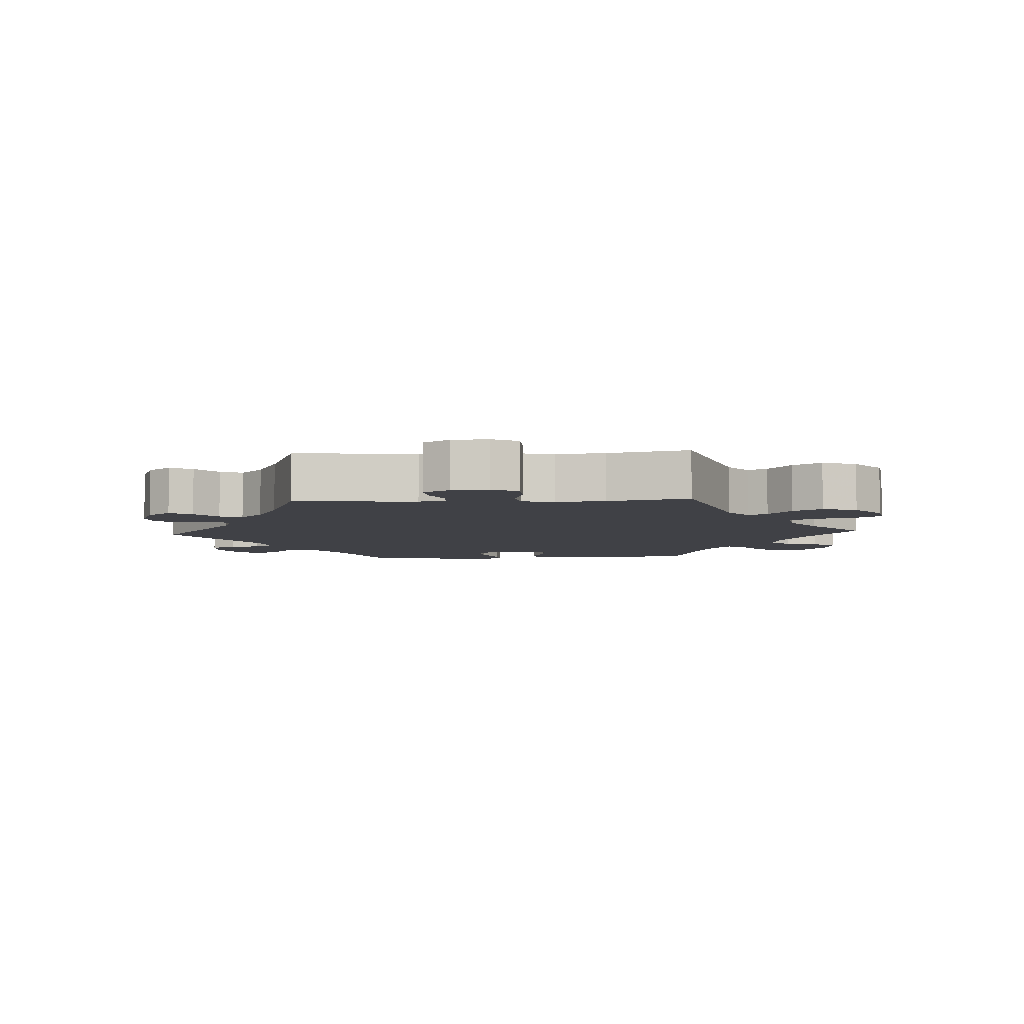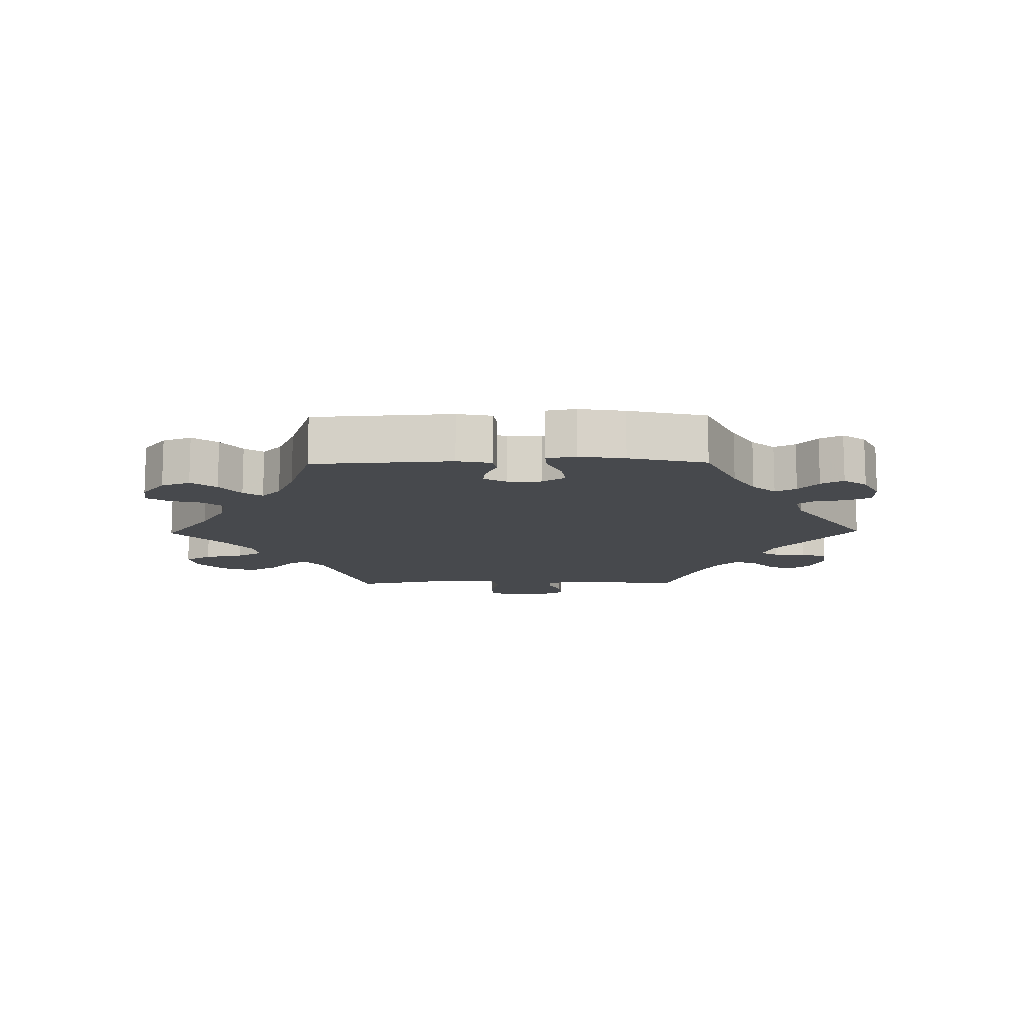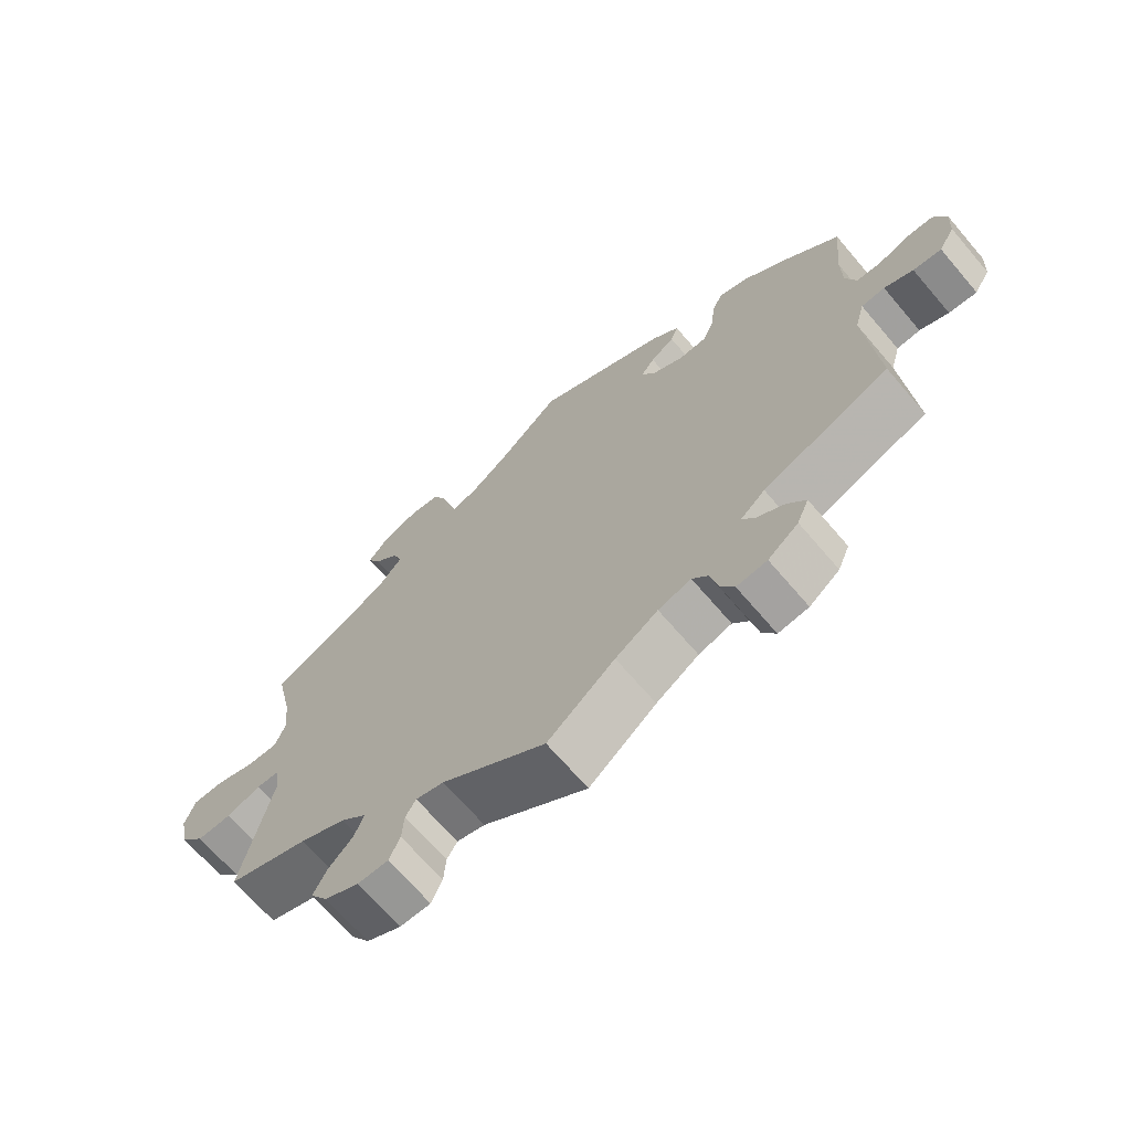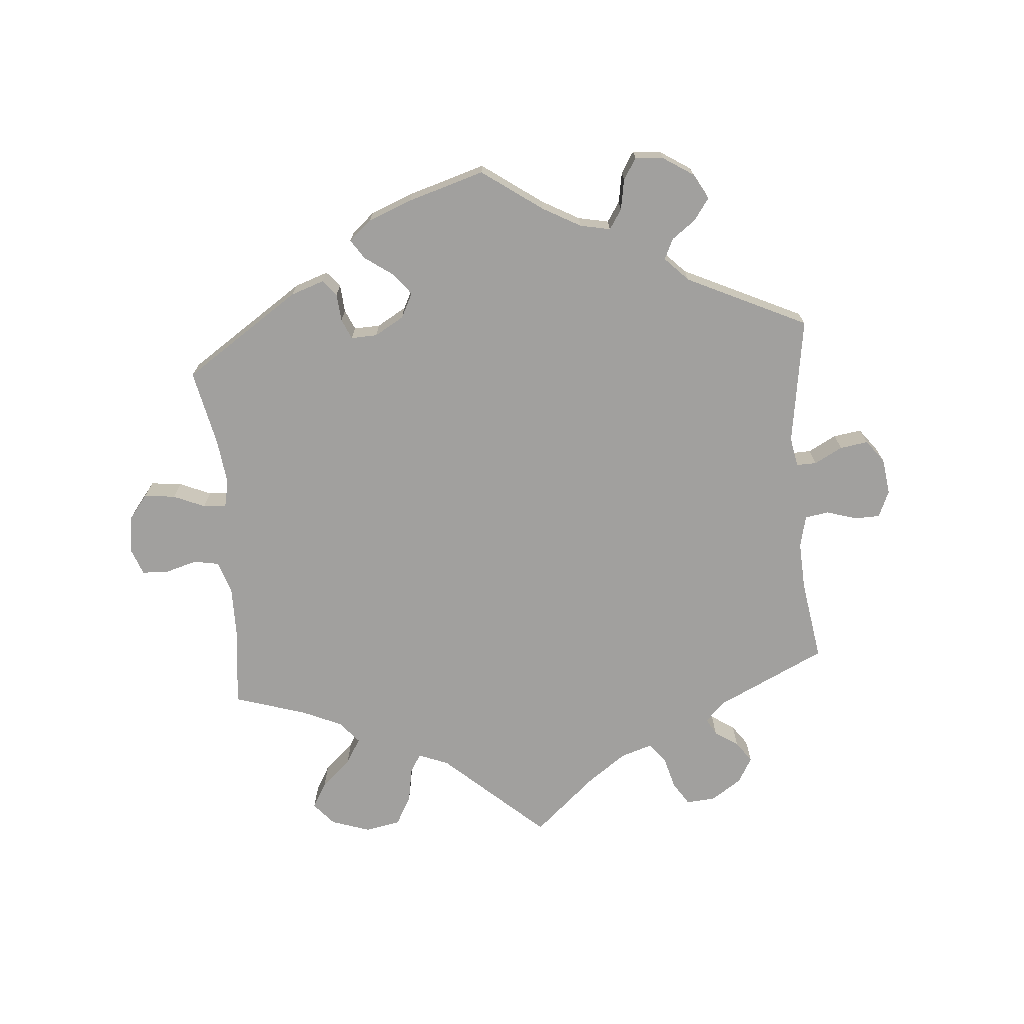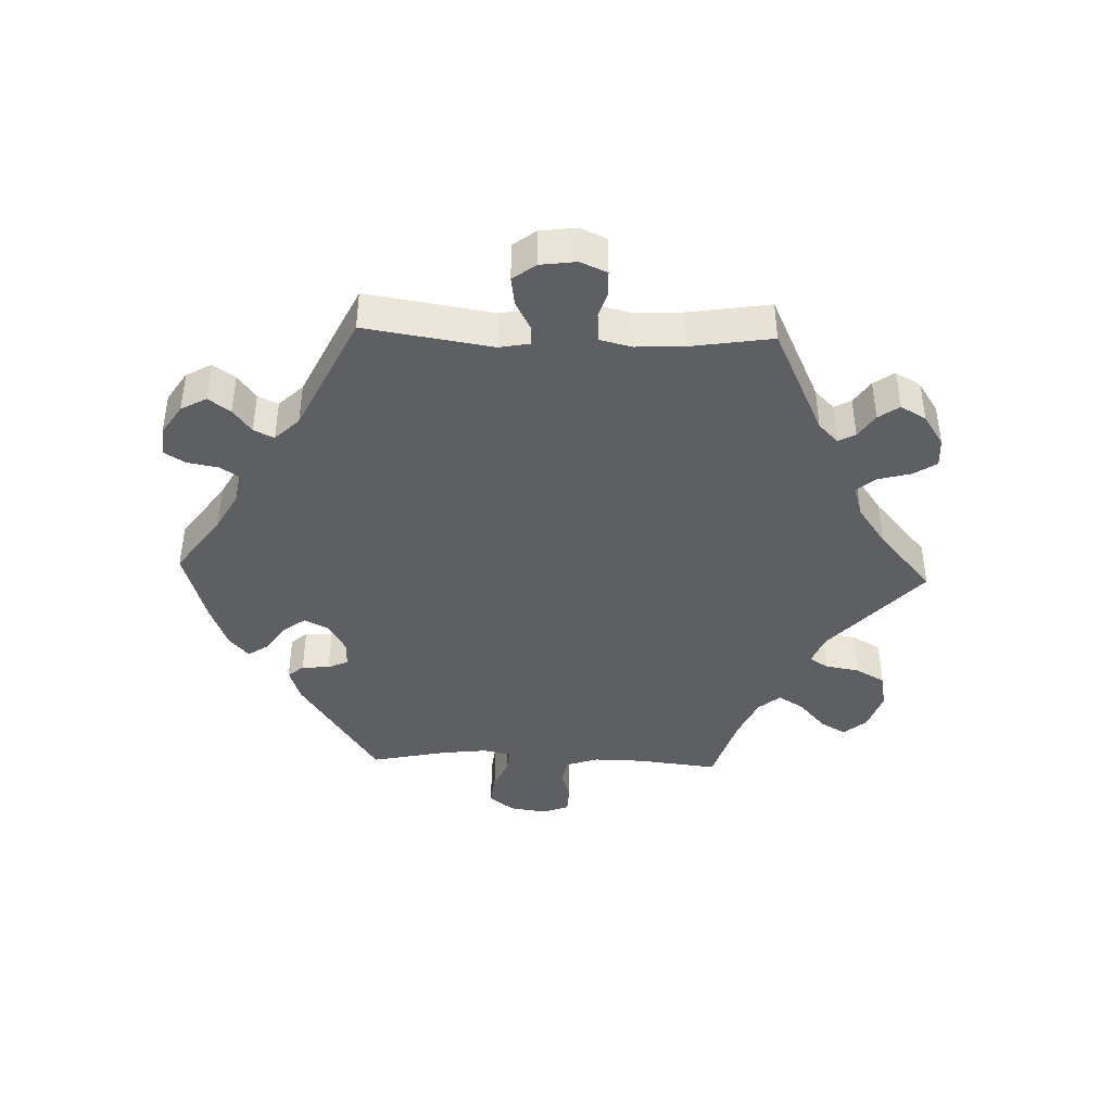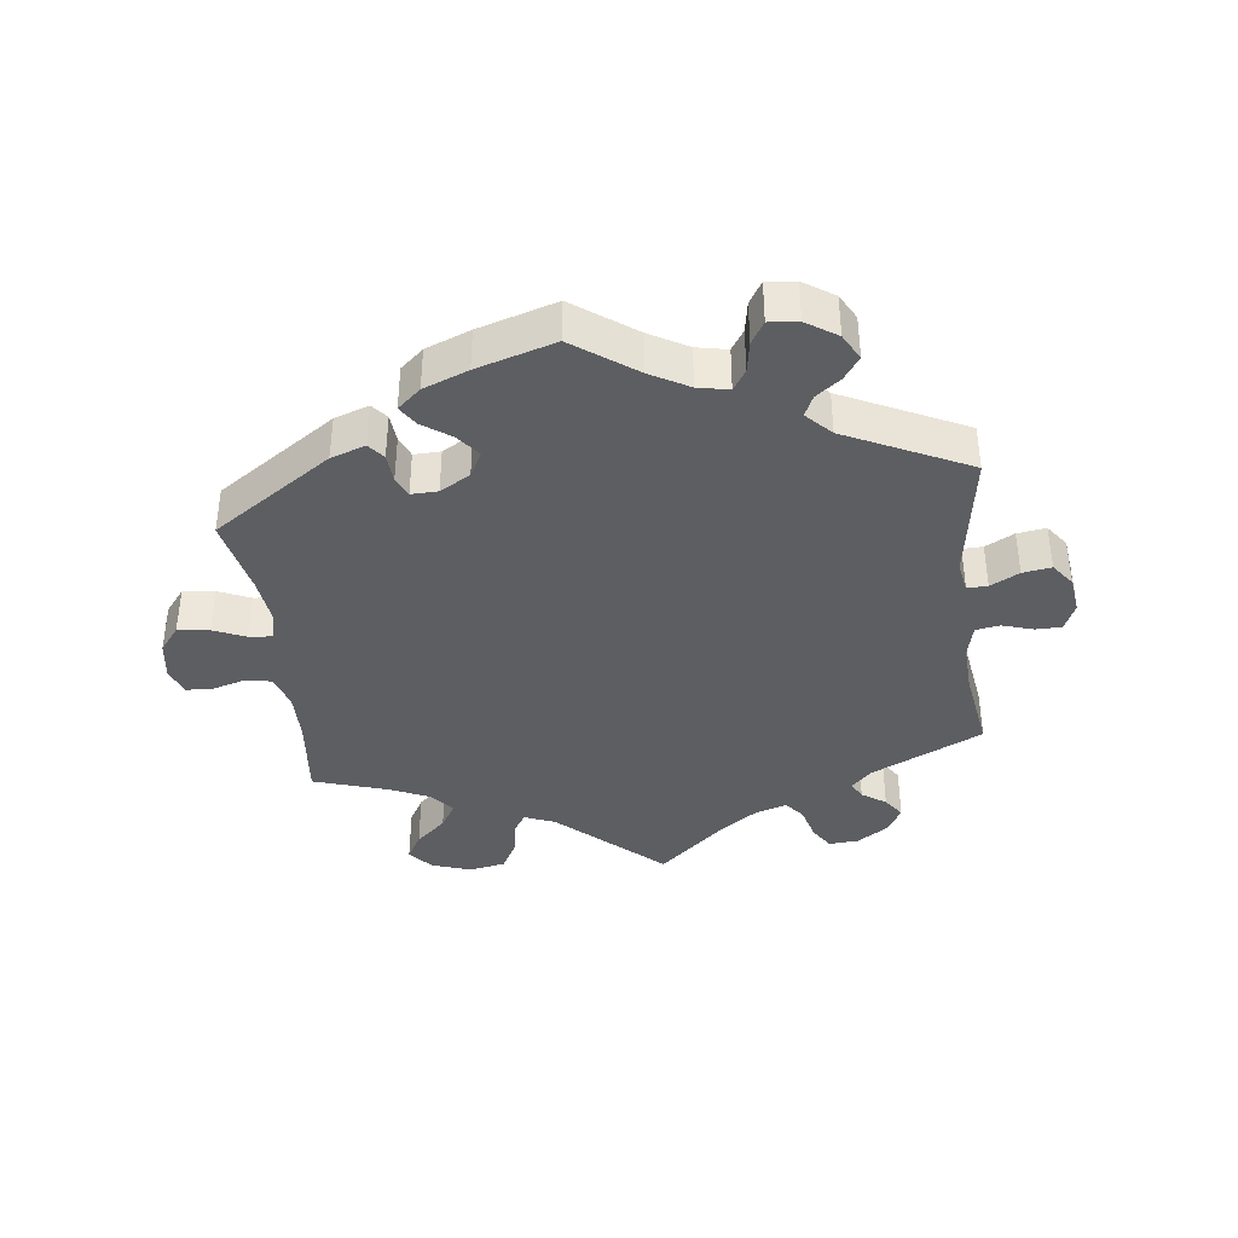
<metadata>
{"format":"obj","ext":"obj","renderer":"f3d","projection":"perspective","resolution":1024,"background":"white","views":[{"elev":-6.0,"azim":-146.6,"up":"+Y"},{"elev":-12.0,"azim":30.9,"up":"+Y"},{"elev":-68.1,"azim":40.5,"up":"+Z"},{"elev":-71.8,"azim":64.9,"up":"+Y"},{"elev":-41.5,"azim":147.9,"up":"+Y"},{"elev":-38.9,"azim":66.9,"up":"+Y"}]}
</metadata>
<code>
v -0.152 0.07 -0.473
v -0.193 0.07 -0.462
v -0.208 0.07 -0.487
v -0.211 0.07 -0.53
v -0.227 0.07 -0.565
v -0.272 0.07 -0.565
v -0.322 0.07 -0.54
v -0.347 0.07 -0.503
v -0.328 0.07 -0.466
v -0.291 0.07 -0.429
v -0.278 0.07 -0.394
v -0.315 0.07 -0.36
v -0.383 0.07 -0.329
v -0.501 0.07 -0.289
v -0.458 0.07 -0.088
v -0.465 0.07 -0.039
v -0.498 0.07 -0.038
v -0.548 0.07 -0.056
v -0.599 0.07 -0.057
v -0.635 0.07 -0.015
v -0.647 0.07 0.046
v -0.632 0.07 0.089
v -0.586 0.07 0.089
v -0.529 0.07 0.07
v -0.484 0.07 0.069
v -0.469 0.07 0.11
v -0.476 0.07 0.177
v -0.501 0.07 0.289
v -0.387 0.07 0.339
v -0.321 0.07 0.376
v -0.286 0.07 0.415
v -0.299 0.07 0.452
v -0.335 0.07 0.487
v -0.354 0.07 0.523
v -0.326 0.07 0.557
v -0.273 0.07 0.578
v -0.226 0.07 0.571
v -0.207 0.07 0.527
v -0.201 0.07 0.475
v -0.186 0.07 0.443
v -0.145 0.07 0.456
v -0.089 0.07 0.498
v 0 0.07 0.578
v 0.192 0.07 0.483
v 0.233 0.07 0.447
v 0.222 0.07 0.418
v 0.187 0.07 0.394
v 0.167 0.07 0.367
v 0.188 0.07 0.333
v 0.233 0.07 0.307
v 0.275 0.07 0.309
v 0.291 0.07 0.348
v 0.296 0.07 0.401
v 0.312 0.07 0.433
v 0.355 0.07 0.418
v 0.411 0.07 0.373
v 0.5 0.07 0.289
v 0.489 0.07 0.176
v 0.49 0.07 0.11
v 0.505 0.07 0.065
v 0.541 0.07 0.063
v 0.585 0.07 0.079
v 0.624 0.07 0.078
v 0.642 0.07 0.038
v 0.639 0.07 -0.017
v 0.616 0.07 -0.055
v 0.575 0.07 -0.051
v 0.533 0.07 -0.033
v 0.499 0.07 -0.036
v 0.485 0.07 -0.085
v 0.501 0.07 -0.288
v 0.318 0.07 -0.359
v 0.283 0.07 -0.389
v 0.299 0.07 -0.415
v 0.34 0.07 -0.441
v 0.367 0.07 -0.475
v 0.35 0.07 -0.515
v 0.306 0.07 -0.549
v 0.262 0.07 -0.554
v 0.242 0.07 -0.521
v 0.231 0.07 -0.473
v 0.208 0.07 -0.445
v 0.16 0.07 -0.459
v 0.098 0.07 -0.499
v 0 0.07 -0.578
v -0.152 0 -0.473
v -0.193 0 -0.462
v -0.208 0 -0.487
v -0.211 0 -0.53
v -0.227 0 -0.565
v -0.272 0 -0.565
v -0.322 0 -0.54
v -0.347 0 -0.503
v -0.328 0 -0.466
v -0.291 0 -0.429
v -0.278 0 -0.394
v -0.315 0 -0.36
v -0.383 0 -0.329
v -0.501 0 -0.289
v -0.458 0 -0.088
v -0.465 0 -0.039
v -0.498 0 -0.038
v -0.548 0 -0.056
v -0.599 0 -0.057
v -0.635 0 -0.015
v -0.647 0 0.046
v -0.632 0 0.089
v -0.586 0 0.089
v -0.529 0 0.07
v -0.484 0 0.069
v -0.469 0 0.11
v -0.476 0 0.177
v -0.501 0 0.289
v -0.387 0 0.339
v -0.321 0 0.376
v -0.286 0 0.415
v -0.299 0 0.452
v -0.335 0 0.487
v -0.354 0 0.523
v -0.326 0 0.557
v -0.273 0 0.578
v -0.226 0 0.571
v -0.207 0 0.527
v -0.201 0 0.475
v -0.186 0 0.443
v -0.145 0 0.456
v -0.089 0 0.498
v 0 0 0.578
v 0.192 0 0.483
v 0.233 0 0.447
v 0.222 0 0.418
v 0.187 0 0.394
v 0.167 0 0.367
v 0.188 0 0.333
v 0.233 0 0.307
v 0.275 0 0.309
v 0.291 0 0.348
v 0.296 0 0.401
v 0.312 0 0.433
v 0.355 0 0.418
v 0.411 0 0.373
v 0.5 0 0.289
v 0.489 0 0.176
v 0.49 0 0.11
v 0.505 0 0.065
v 0.541 0 0.063
v 0.585 0 0.079
v 0.624 0 0.078
v 0.642 0 0.038
v 0.639 0 -0.017
v 0.616 0 -0.055
v 0.575 0 -0.051
v 0.533 0 -0.033
v 0.499 0 -0.036
v 0.485 0 -0.085
v 0.501 0 -0.288
v 0.318 0 -0.359
v 0.283 0 -0.389
v 0.299 0 -0.415
v 0.34 0 -0.441
v 0.367 0 -0.475
v 0.35 0 -0.515
v 0.306 0 -0.549
v 0.262 0 -0.554
v 0.242 0 -0.521
v 0.231 0 -0.473
v 0.208 0 -0.445
v 0.16 0 -0.459
v 0.098 0 -0.499
v 0 0 -0.578
f 84 85 1
f 83 84 1 2
f 82 83 2
f 78 79 80 81
f 78 81 82
f 77 78 82
f 74 75 76 77
f 73 74 77 82
f 72 73 82 2
f 70 71 72 2
f 65 66 67 68
f 65 68 69
f 64 65 69
f 61 62 63 64
f 60 61 64 69
f 59 60 69 70
f 55 56 57 58
f 52 53 54 55
f 51 52 55 58
f 50 51 58 59
f 44 45 46 47
f 42 43 44 47
f 41 42 47 48
f 40 41 48 49
f 36 37 38 39
f 36 39 40
f 35 36 40
f 32 33 34 35
f 31 32 35 40
f 30 31 40 49
f 27 28 29
f 26 27 29 30
f 25 26 30 49
f 21 22 23 24
f 21 24 25
f 20 21 25
f 17 18 19 20
f 16 17 20 25
f 13 14 15
f 12 13 15 16
f 11 12 16 25
f 7 8 9 10
f 7 10 11
f 6 7 11
f 3 4 5 6
f 2 3 6 11
f 49 50 59 70
f 25 49 70
f 2 11 25 70
f 86 170 169
f 87 86 169 168
f 87 168 167
f 166 165 164 163
f 167 166 163
f 167 163 162
f 162 161 160 159
f 167 162 159 158
f 87 167 158 157
f 87 157 156 155
f 153 152 151 150
f 154 153 150
f 154 150 149
f 149 148 147 146
f 154 149 146 145
f 155 154 145 144
f 143 142 141 140
f 140 139 138 137
f 143 140 137 136
f 144 143 136 135
f 132 131 130 129
f 132 129 128 127
f 133 132 127 126
f 134 133 126 125
f 124 123 122 121
f 125 124 121
f 125 121 120
f 120 119 118 117
f 125 120 117 116
f 134 125 116 115
f 114 113 112
f 115 114 112 111
f 134 115 111 110
f 109 108 107 106
f 110 109 106
f 110 106 105
f 105 104 103 102
f 110 105 102 101
f 100 99 98
f 101 100 98 97
f 110 101 97 96
f 95 94 93 92
f 96 95 92
f 96 92 91
f 91 90 89 88
f 96 91 88 87
f 155 144 135 134
f 155 134 110
f 155 110 96 87
f 1 86 87 2
f 2 87 88 3
f 3 88 89 4
f 4 89 90 5
f 5 90 91 6
f 6 91 92 7
f 7 92 93 8
f 8 93 94 9
f 9 94 95 10
f 10 95 96 11
f 11 96 97 12
f 12 97 98 13
f 13 98 99 14
f 14 99 100 15
f 15 100 101 16
f 16 101 102 17
f 17 102 103 18
f 18 103 104 19
f 19 104 105 20
f 20 105 106 21
f 21 106 107 22
f 22 107 108 23
f 23 108 109 24
f 24 109 110 25
f 25 110 111 26
f 26 111 112 27
f 27 112 113 28
f 28 113 114 29
f 29 114 115 30
f 30 115 116 31
f 31 116 117 32
f 32 117 118 33
f 33 118 119 34
f 34 119 120 35
f 35 120 121 36
f 36 121 122 37
f 37 122 123 38
f 38 123 124 39
f 39 124 125 40
f 40 125 126 41
f 41 126 127 42
f 42 127 128 43
f 43 128 129 44
f 44 129 130 45
f 45 130 131 46
f 46 131 132 47
f 47 132 133 48
f 48 133 134 49
f 49 134 135 50
f 50 135 136 51
f 51 136 137 52
f 52 137 138 53
f 53 138 139 54
f 54 139 140 55
f 55 140 141 56
f 56 141 142 57
f 57 142 143 58
f 58 143 144 59
f 59 144 145 60
f 60 145 146 61
f 61 146 147 62
f 62 147 148 63
f 63 148 149 64
f 64 149 150 65
f 65 150 151 66
f 66 151 152 67
f 67 152 153 68
f 68 153 154 69
f 69 154 155 70
f 70 155 156 71
f 71 156 157 72
f 72 157 158 73
f 73 158 159 74
f 74 159 160 75
f 75 160 161 76
f 76 161 162 77
f 77 162 163 78
f 78 163 164 79
f 79 164 165 80
f 80 165 166 81
f 81 166 167 82
f 82 167 168 83
f 83 168 169 84
f 84 169 170 85
f 85 170 86 1

</code>
